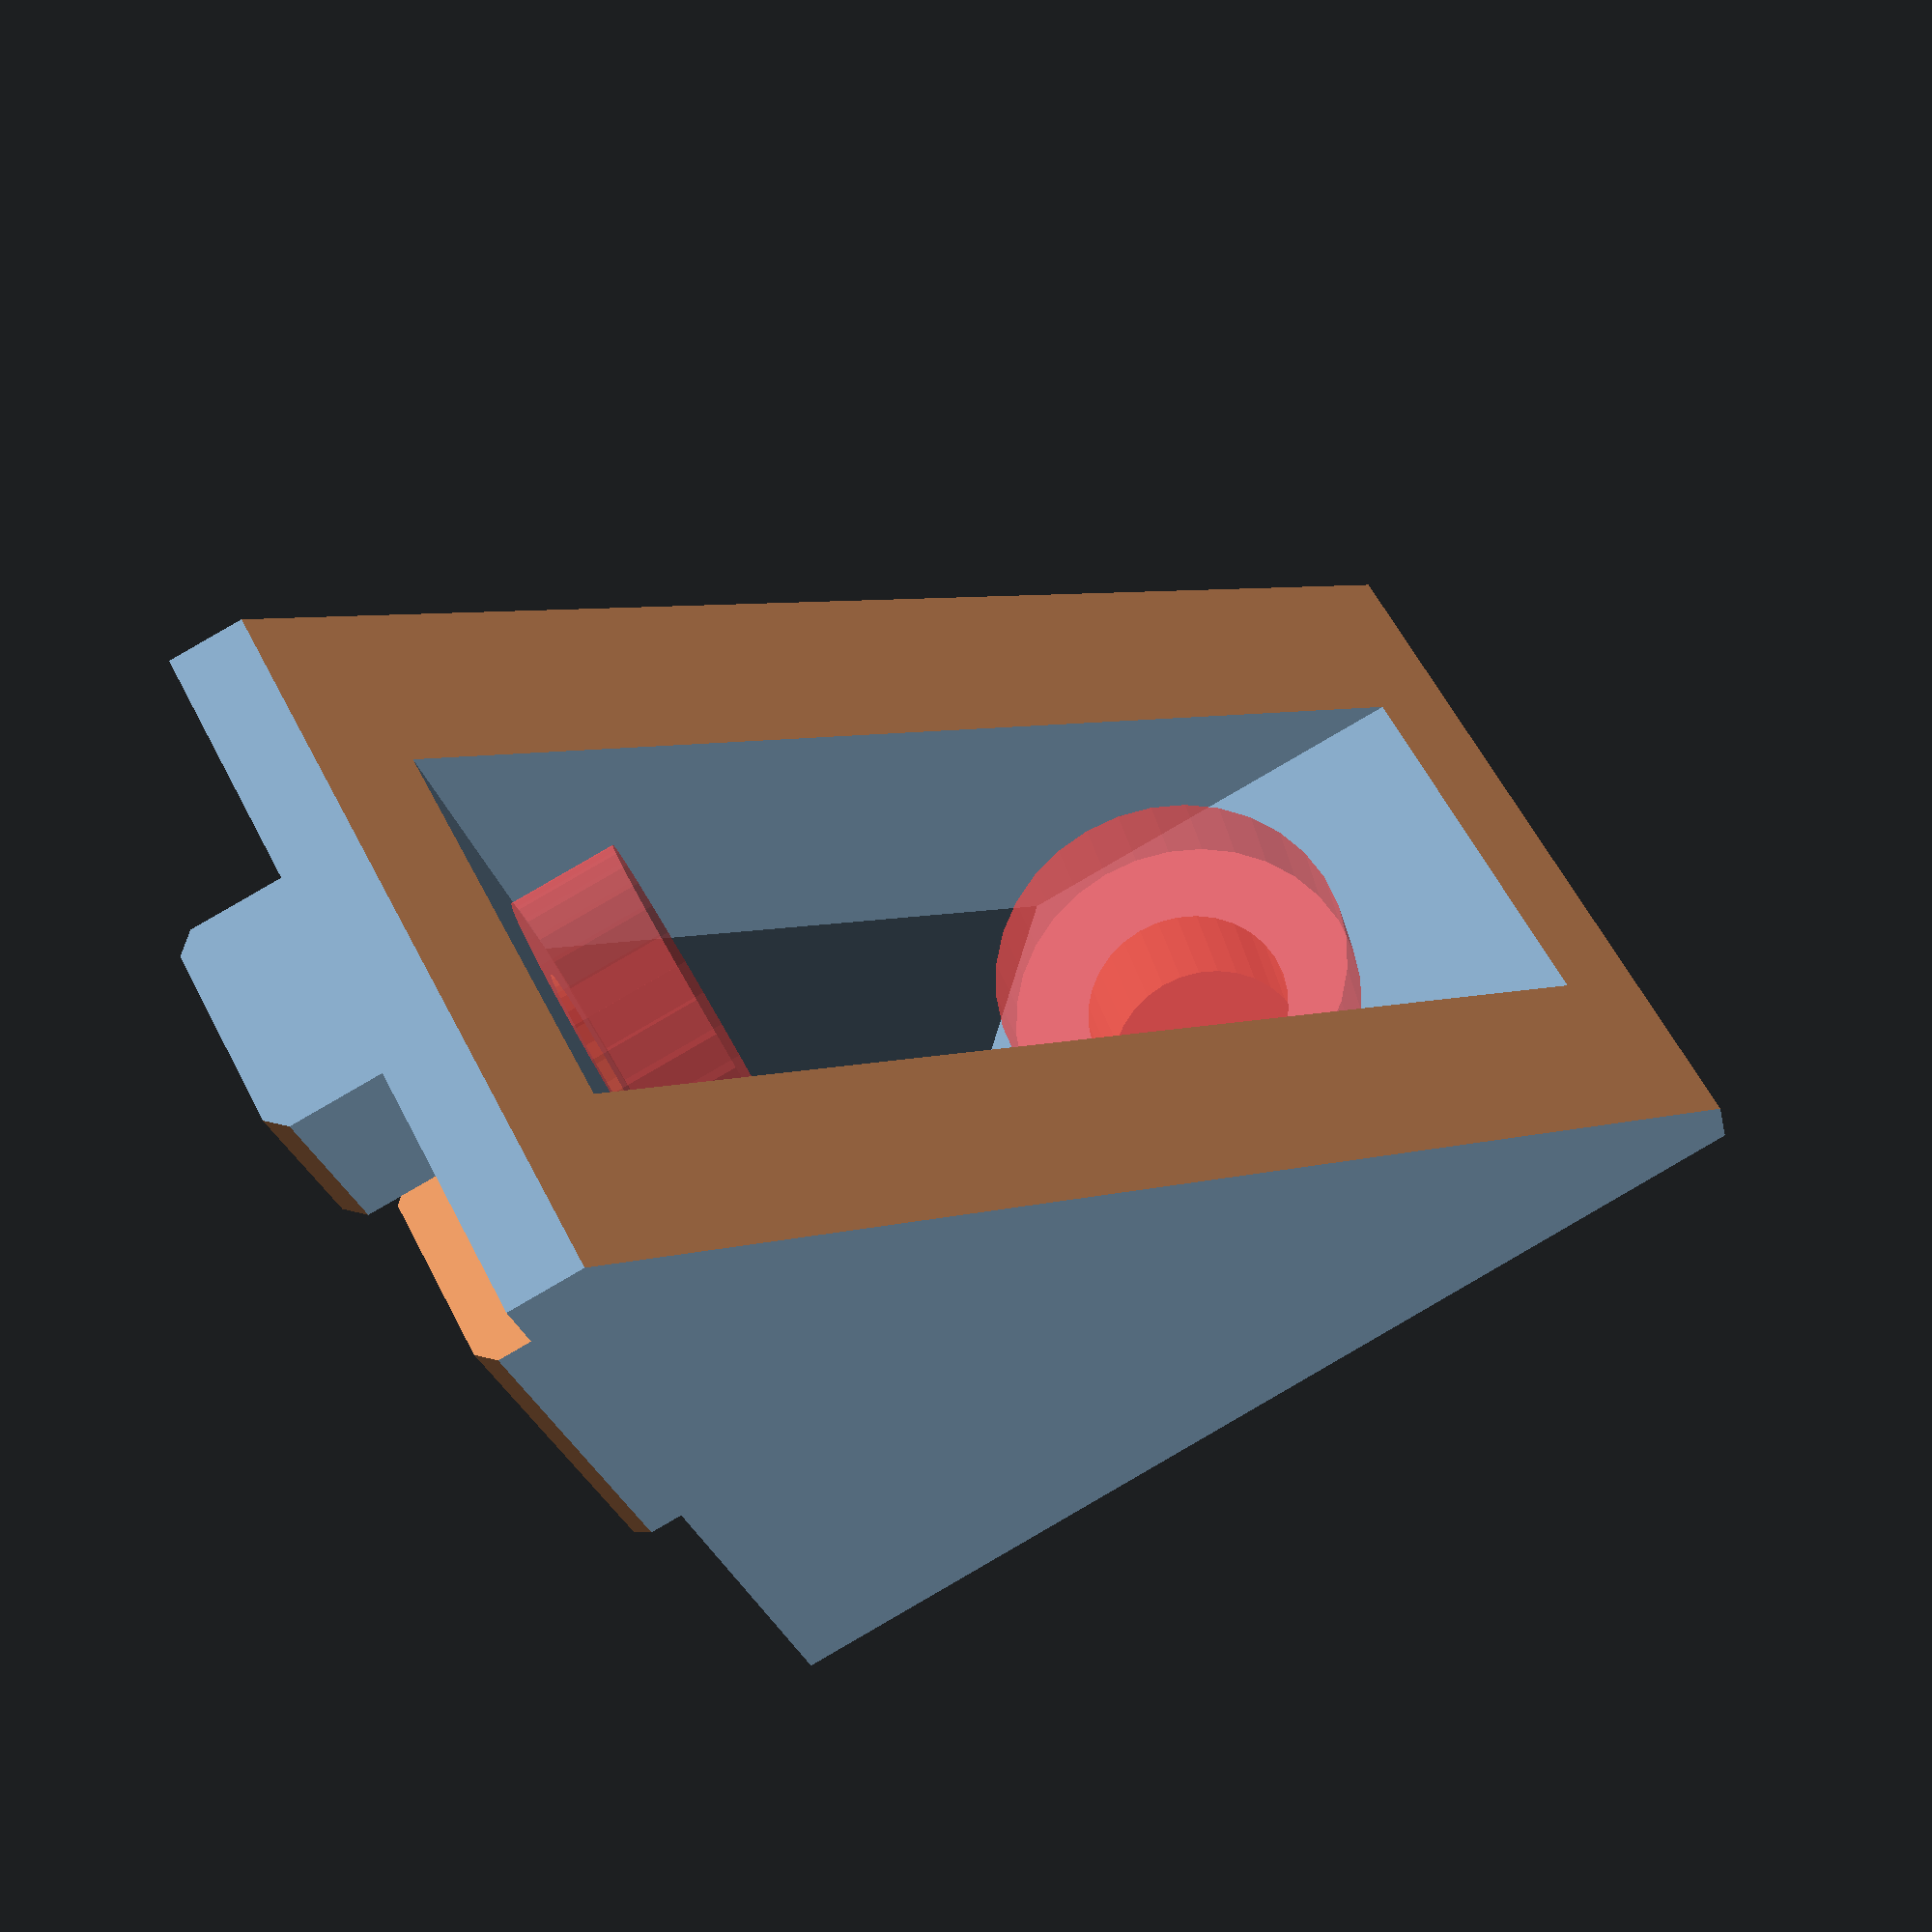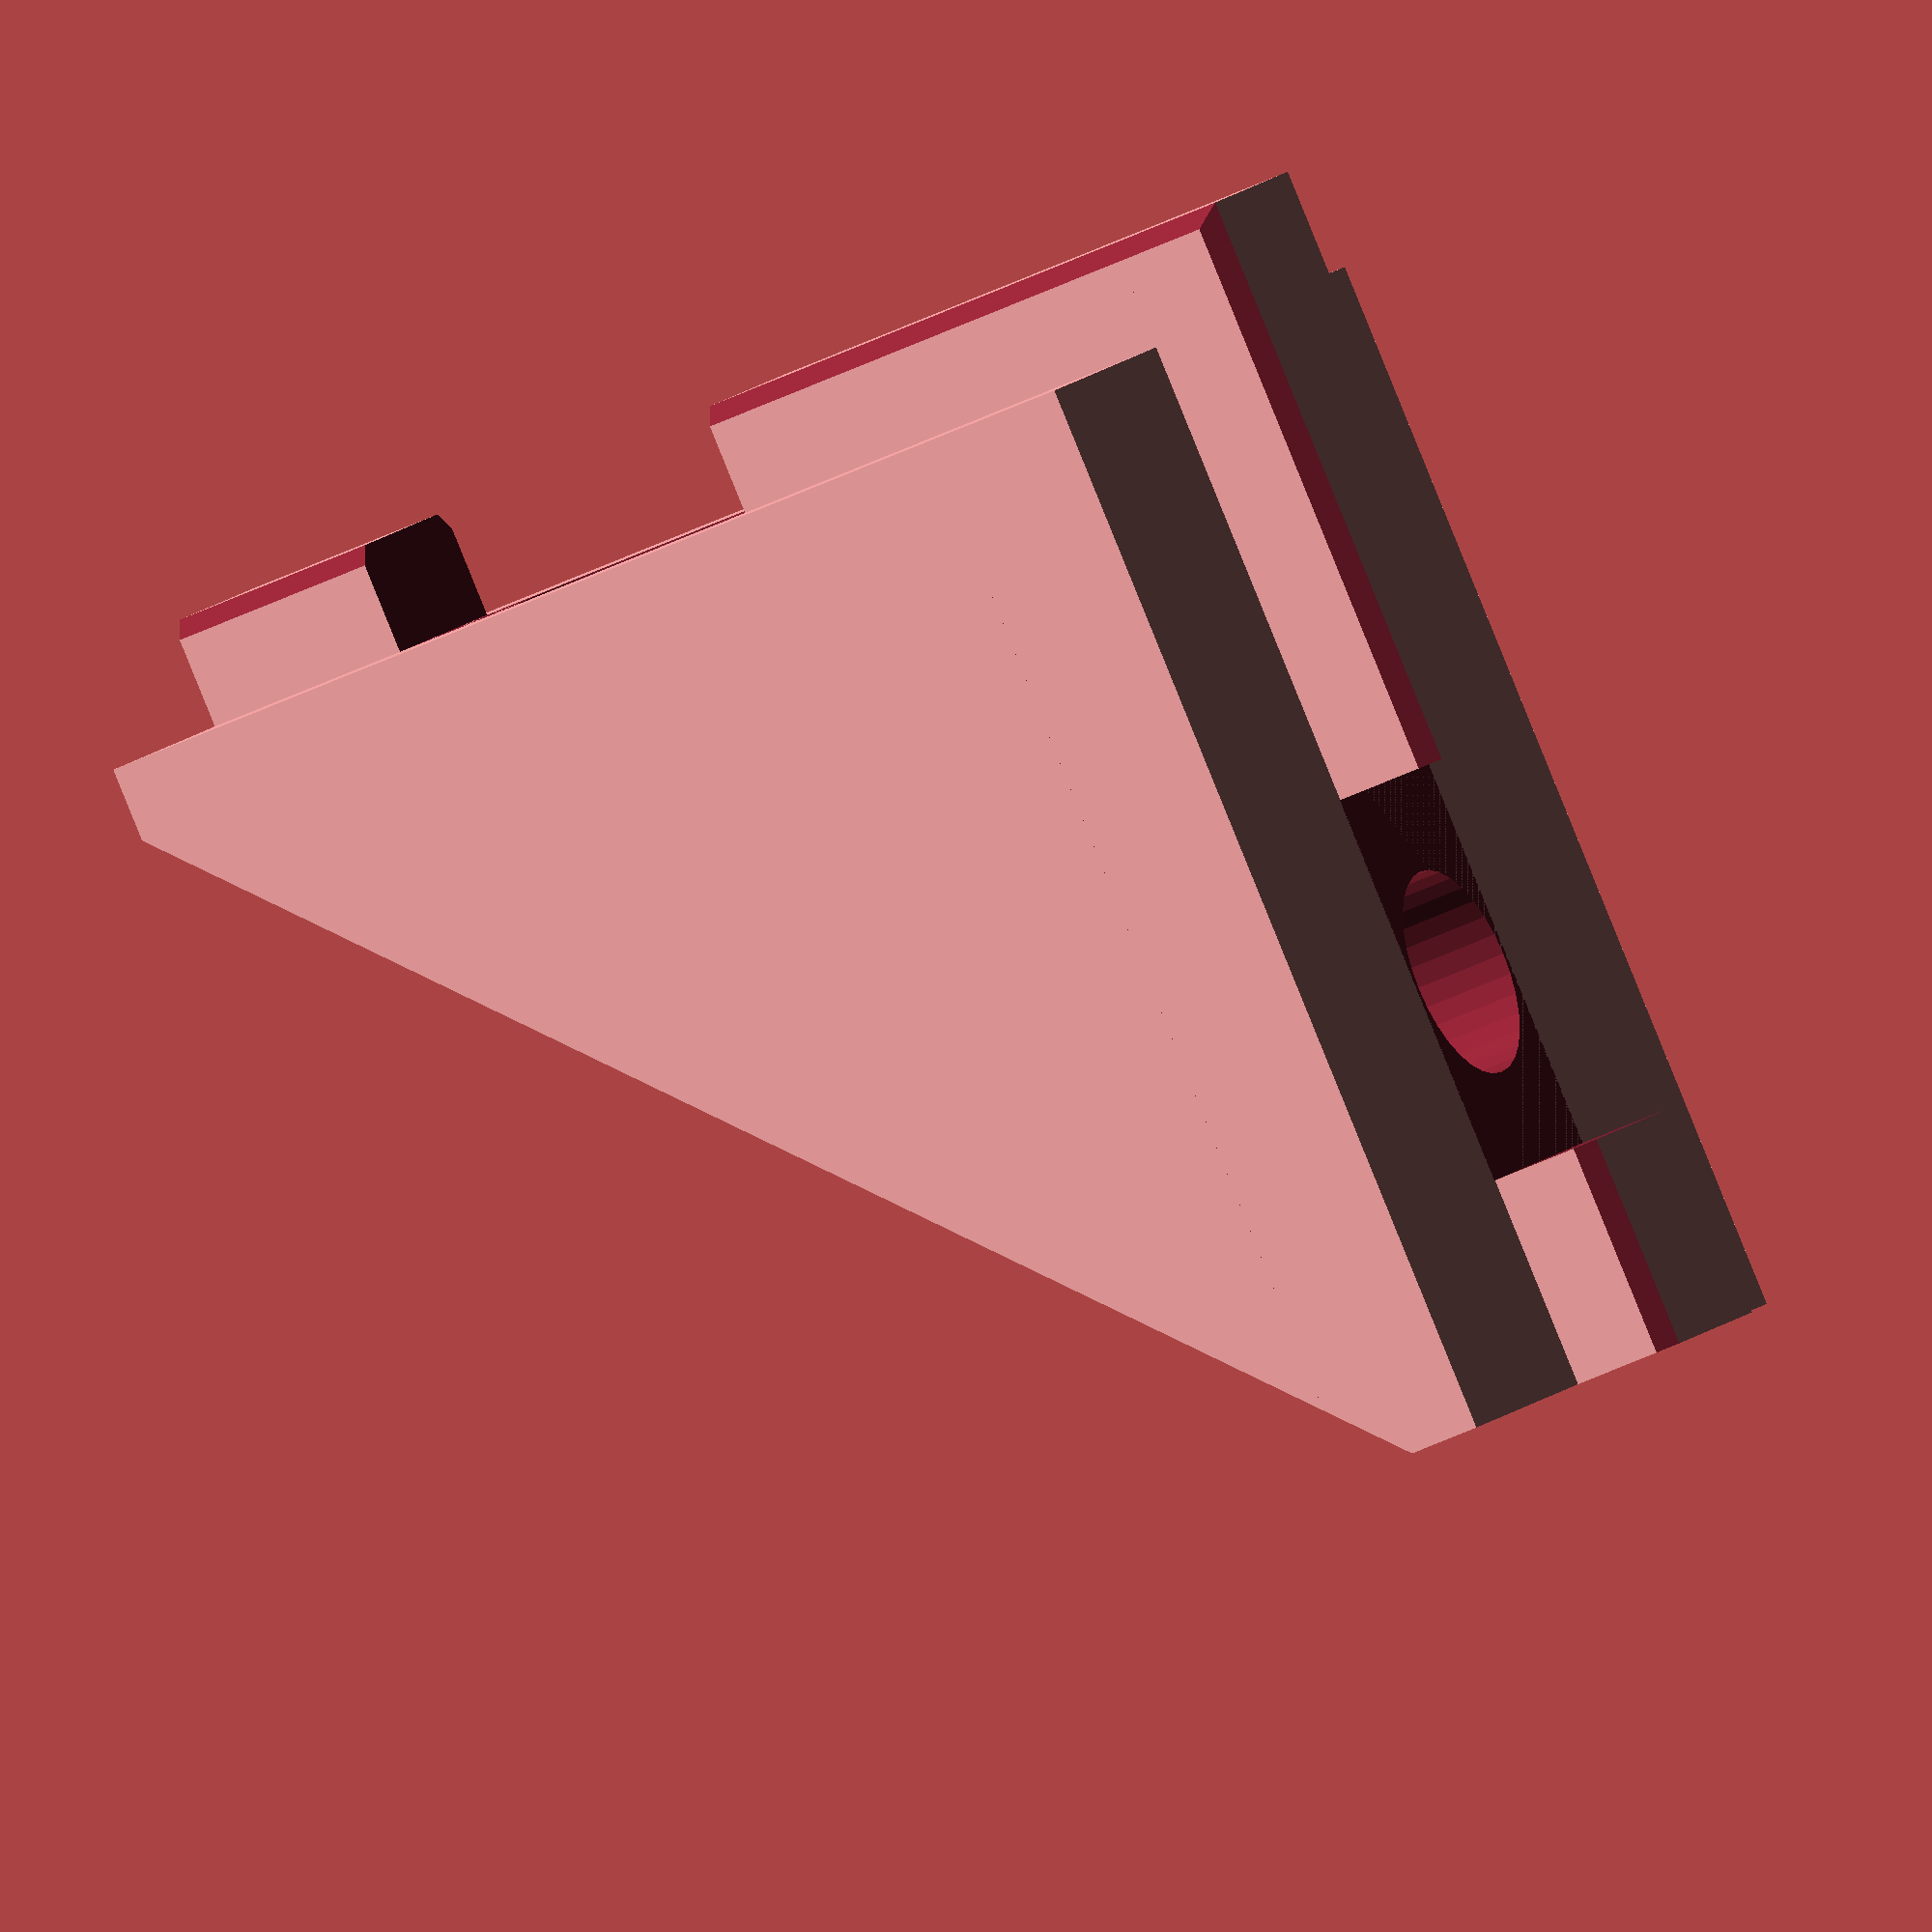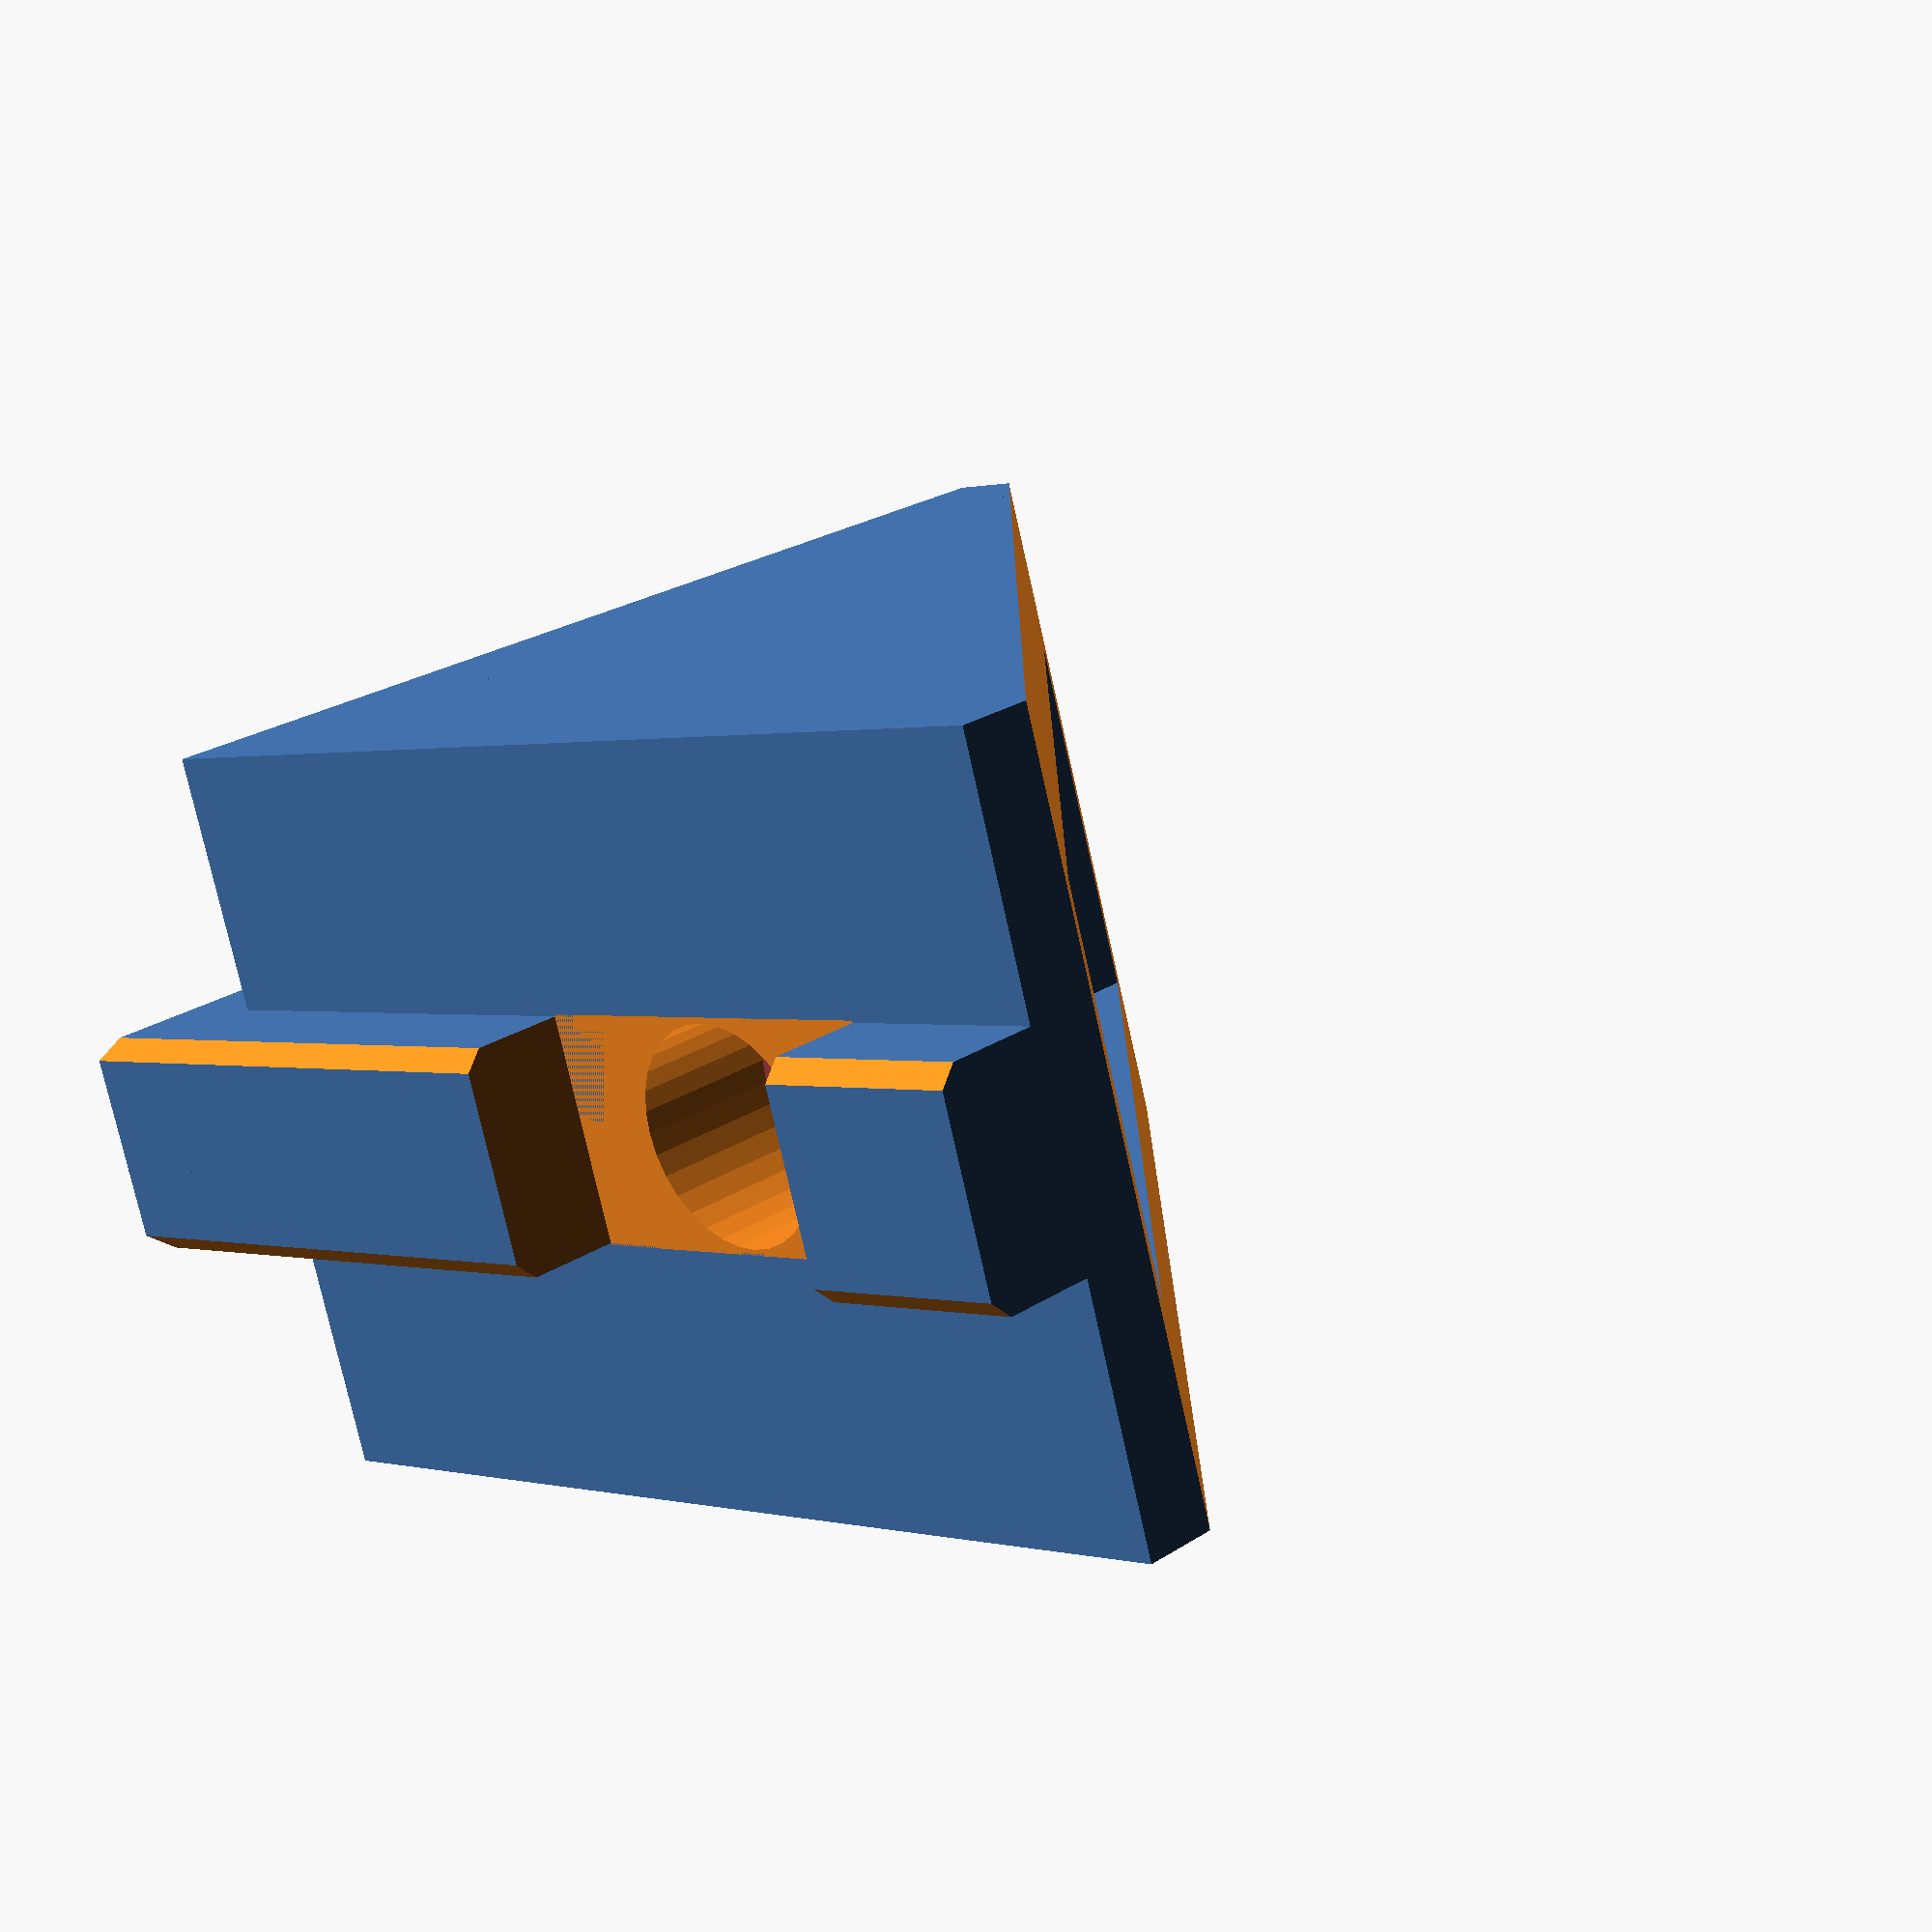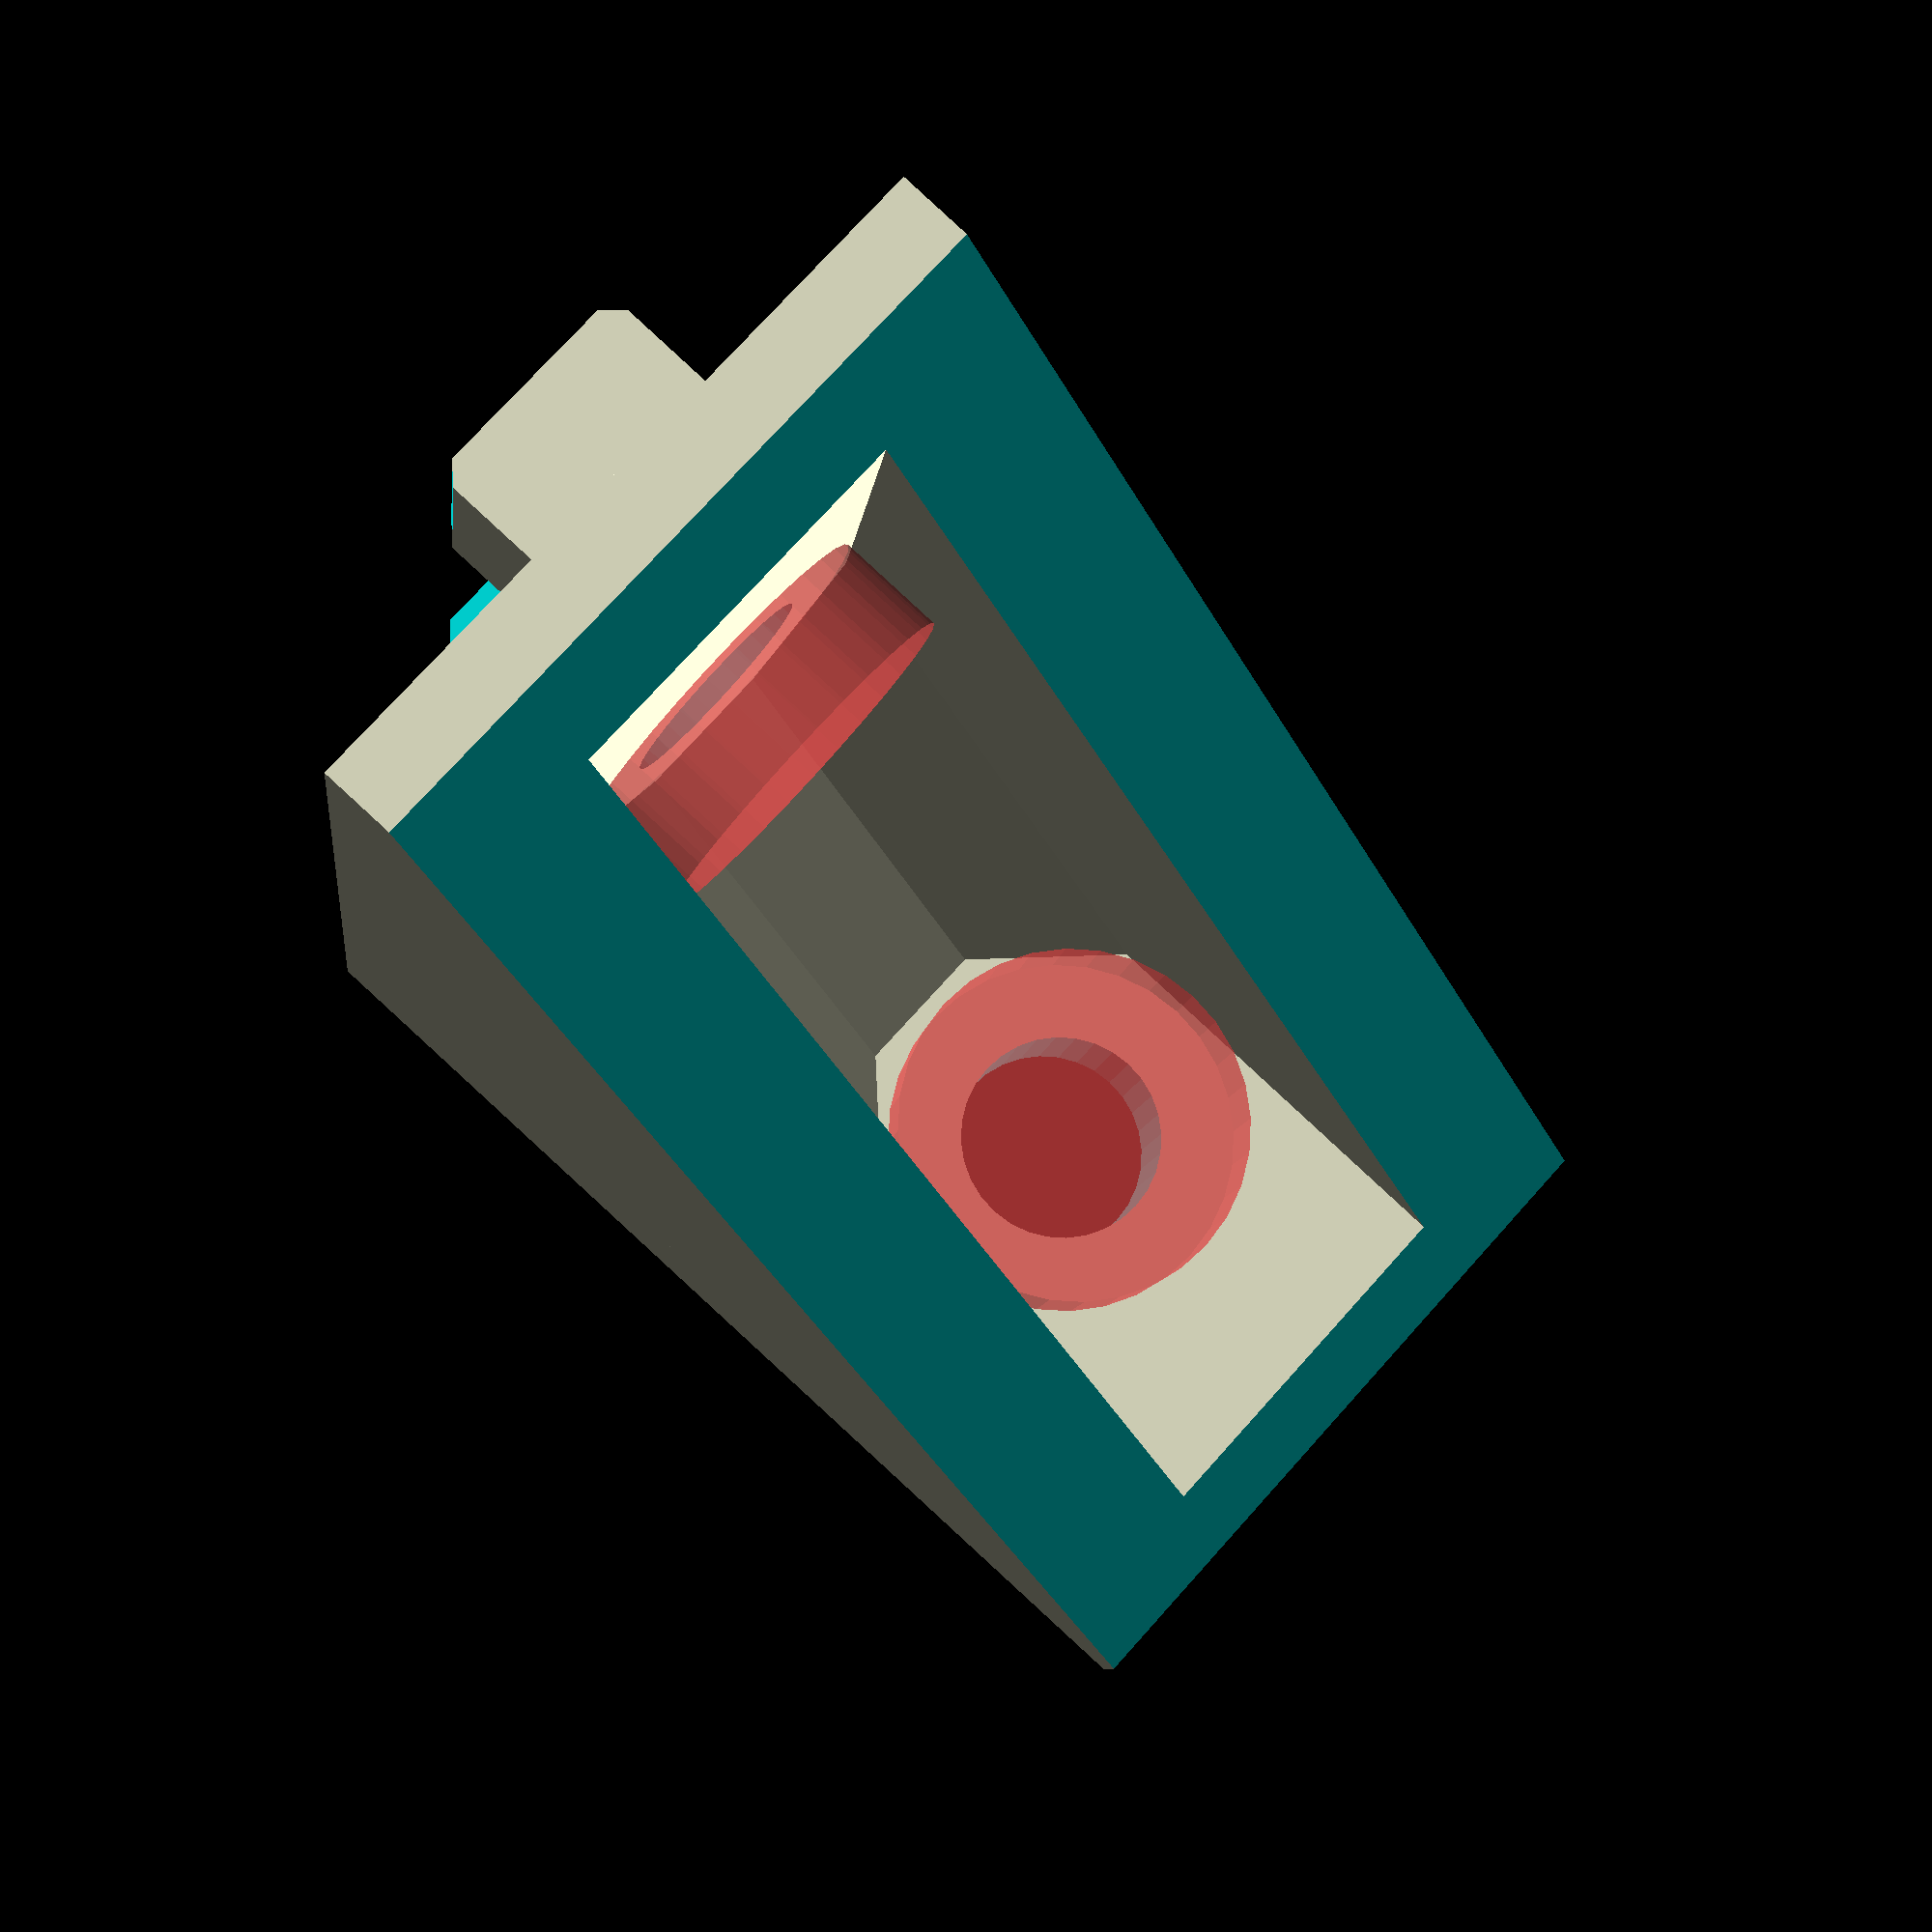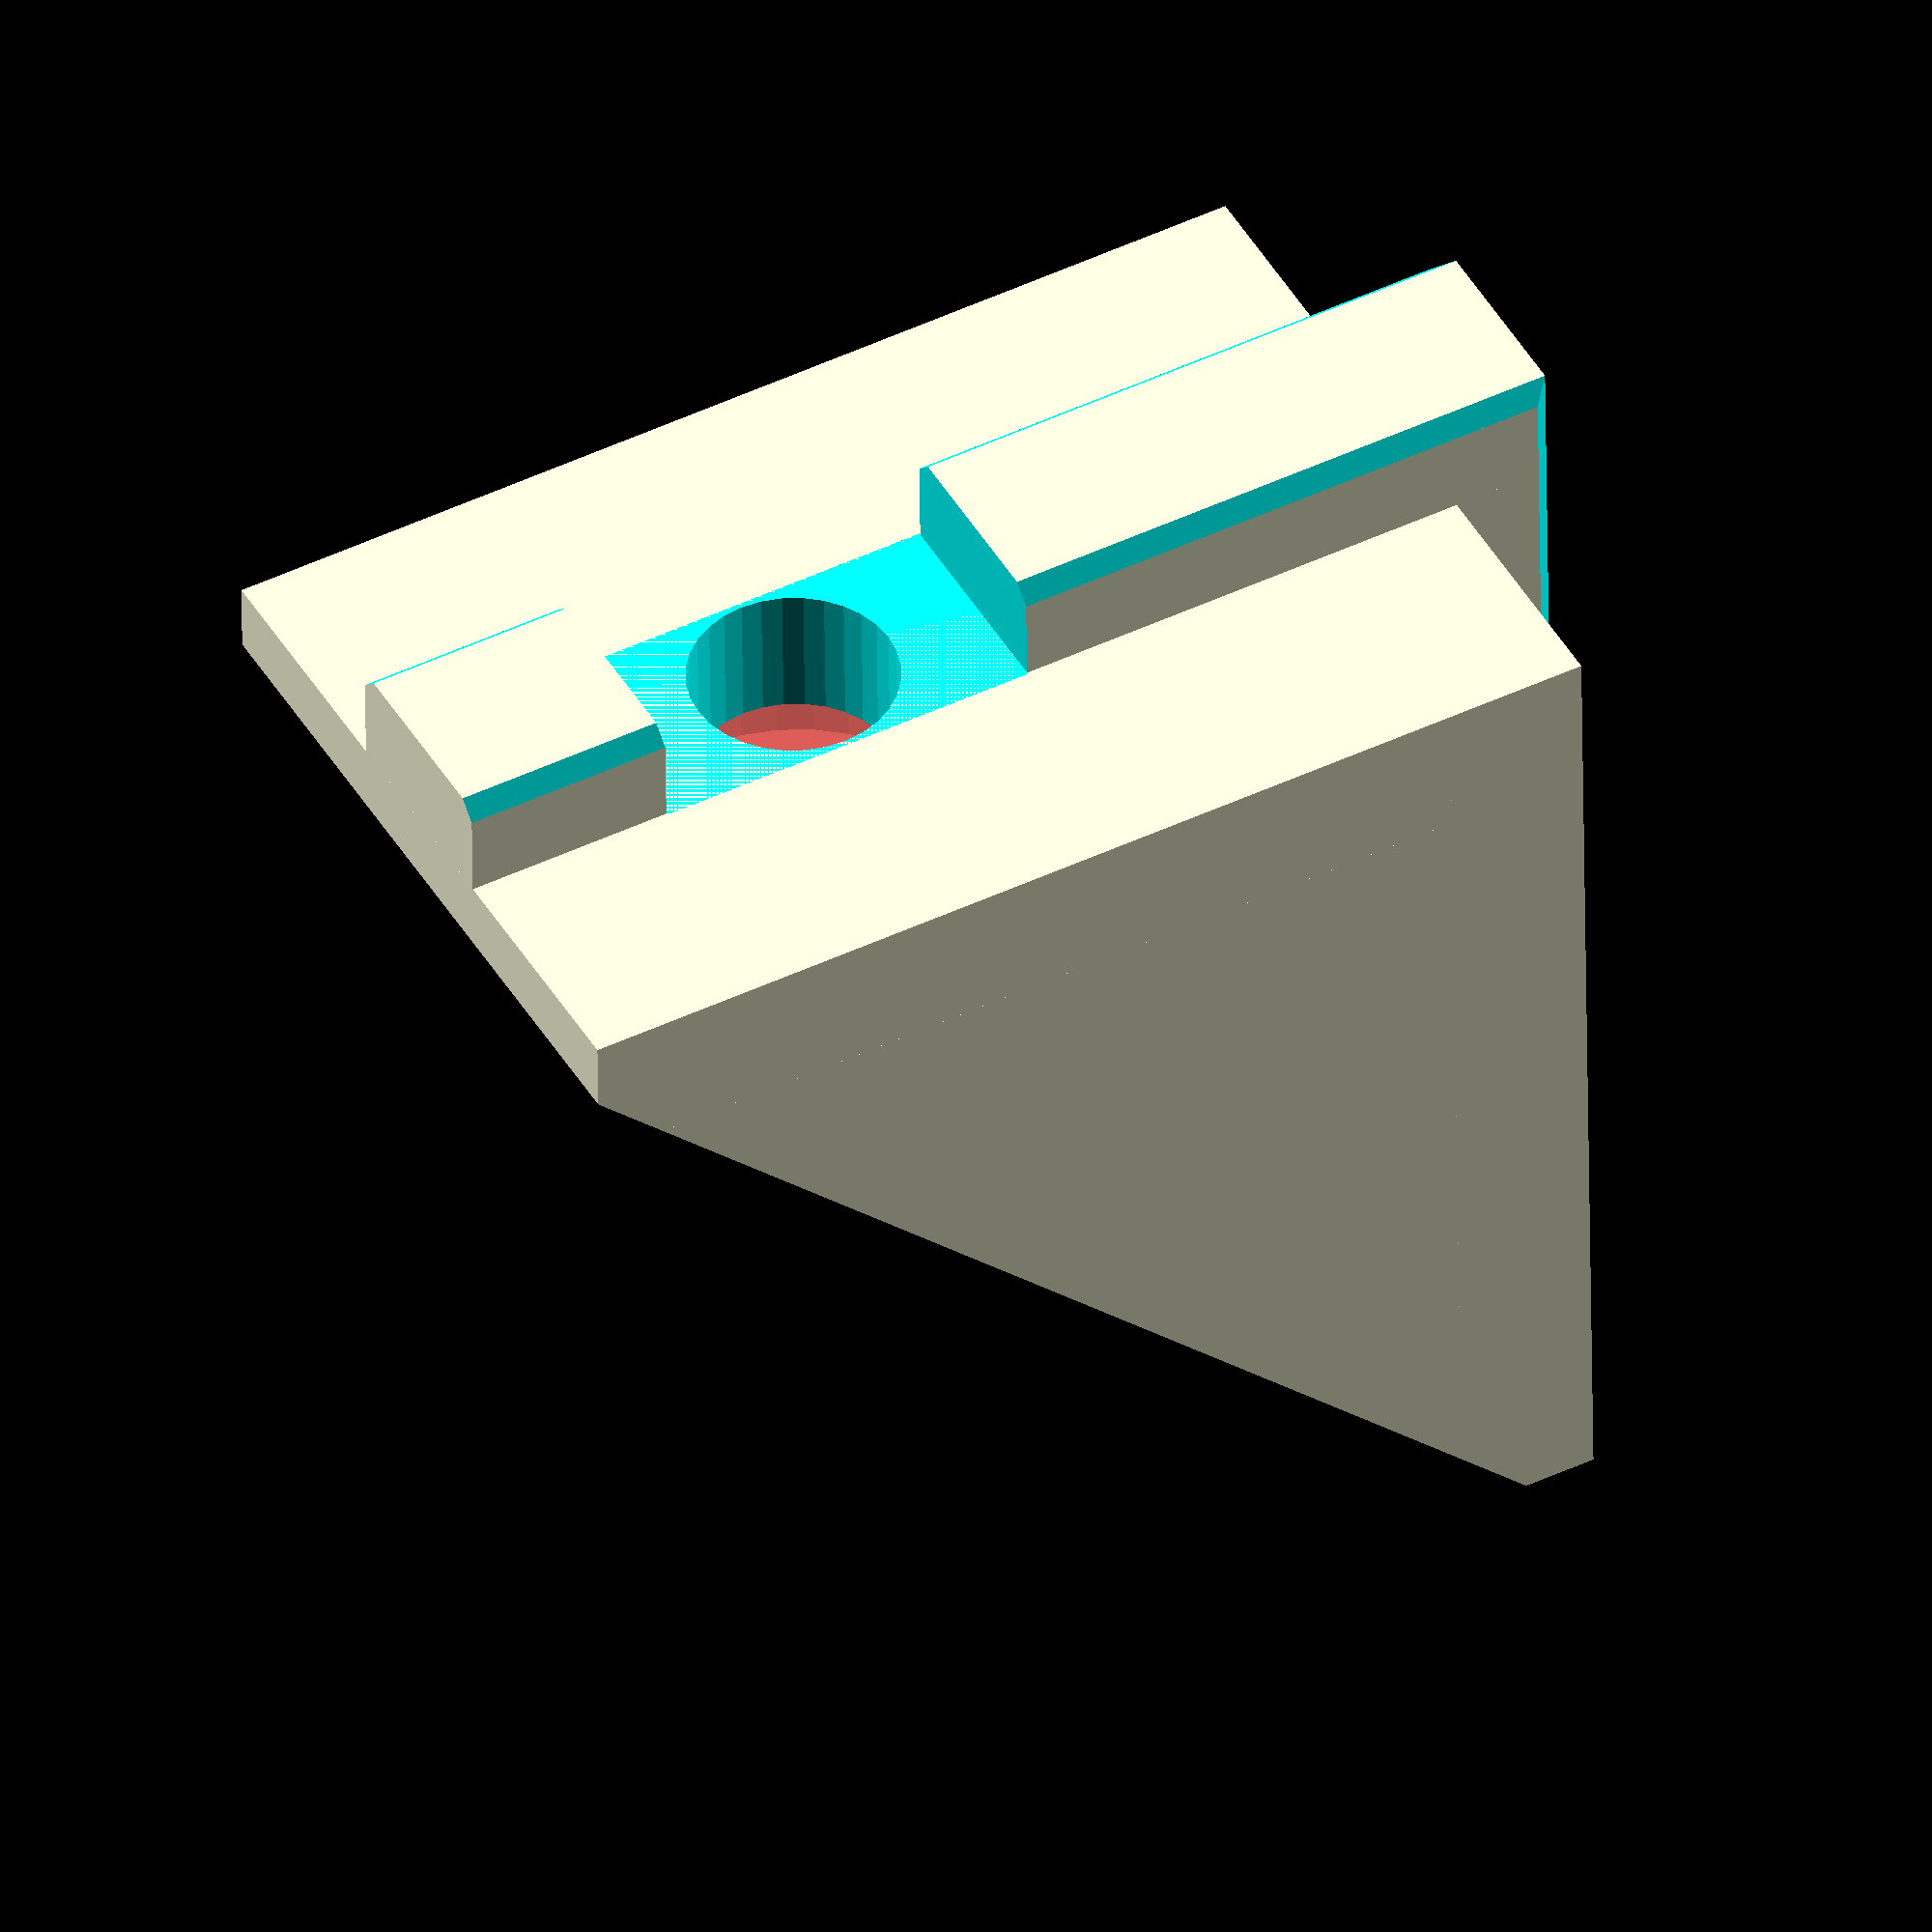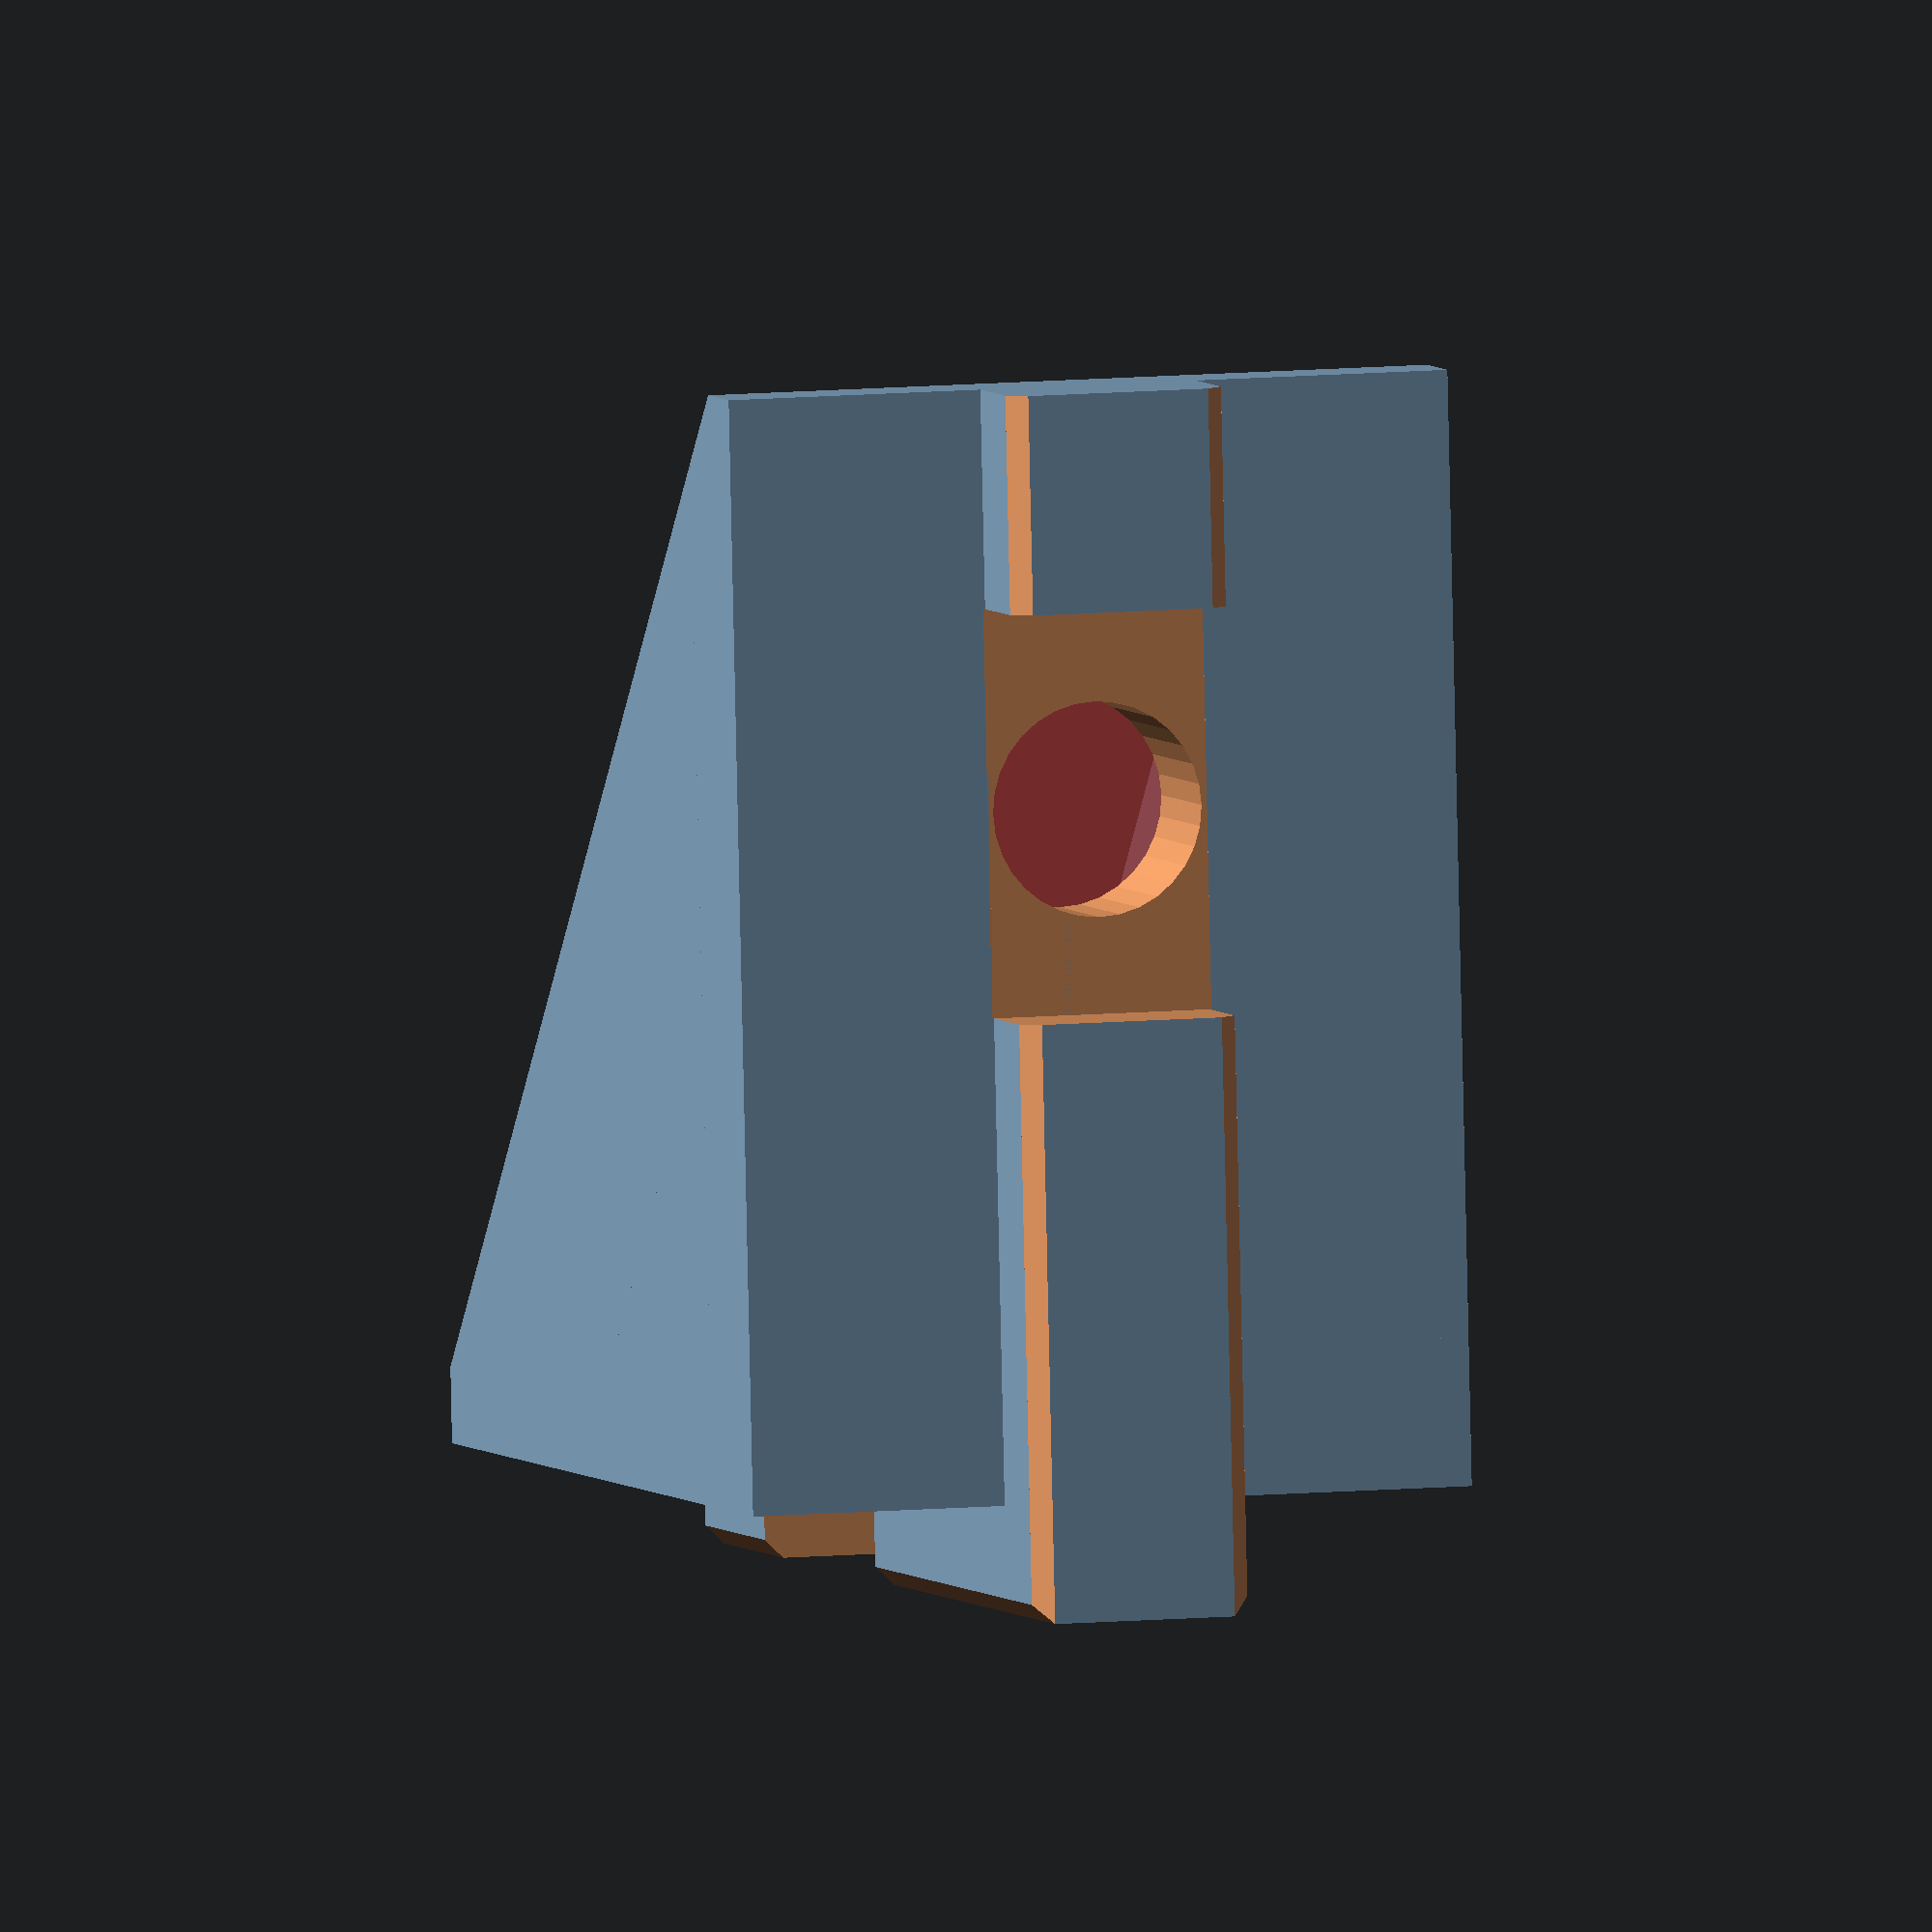
<openscad>
/*
* Ultimate Customizable Corner Brackets
* https://www.thingiverse.com/thing:3007147
* By Daniel Hultgren https://www.thingiverse.com/Hultis
* Version 1.3
* 2020-05-07
*/

/* [Basic settings] */

// The width of your aluminium extrusion.
extrusion_width = 20;
// The side length of the bracket.
side_length = 30;
// The thickness of the wall facing the extrusion.
side_thickness = 4;
// How many screw holes are are on the top side.
top_screw_count = 1;
// How many screw holes are are on the bottom side.
bottom_screw_count = 1;
// Screw diameter (4 for M4, 5 for M5 and so on).
screw_hole_size = 5;
// Screw head diameter.
screw_head_size = 10;


/* [Advanced settings] */

// How deep screw heads should be recessed. Obviously don't make this larger than side_thickness.
recessed_screw_depth = 0;
// How much to elongate the holes on top.
top_screw_elongation = 0;
// How much to elongate the holes on bottom.
bottom_screw_elongation = 0;
// The part which goes into your extrusion. Generally this should be slightly smaller than the actual hole, but YMMV.
extrusion_insert_width = 6;
// Use this when you want multiple connected brackets, for 4020 and similar. 20 for 2020 extrusions, 30 for 3030 and so on.
extrusion_base = 20;
// Set how many walls you want. One wall doesn't play well with multiple bracket mode.
wall_count = 2; // [0 : 1 : 2]
// Set lower if you think the side walls are too thick.
max_wall_thickness = 8;
// Set this if you want to use these above your existing brackets. Typical 2020 brackets have a size of 20 and side thickness of 3.
cutout_size = 0;
cutout_side_thickness = 3;
// Decrease this if you don't want extrusion inserts on both sides. Intended for using these entirely or partially on non-extrusions.
extrusion_insert_count = 2; // [0 : 1 : 2]
// Set this to control how much space the nuts have. Hammer nuts should just work but for t nuts you will need to set a specific width.
specific_bottom_nut_space = 0;
// Bracket angle for all your non-90 degree needs.
bracket_angle = 90; // [45 : 1 : 180]





/**********************************
   End of config, here be dragons
**********************************/





/* [Hidden] */
// preview[view:north east, tilt:top diagonal]

// How far into the extrusions the inserts go. Should be fine as it is.
extrusion_insert_height = 3;

cutout_margin = 0.3;
screw_head_margin = 0.5;
e = 0.05;
top_screw_distance = screw_distance_from_edge(side_length, side_thickness, top_screw_count, screw_hole_size, screw_head_size, screw_head_margin, top_screw_elongation, cutout_size);
bottom_screw_distance = screw_distance_from_edge(side_length, side_thickness, bottom_screw_count, screw_hole_size, screw_head_size, screw_head_margin, top_screw_elongation, cutout_size);
screw_distance_from_edge = max(top_screw_distance, bottom_screw_distance);

bridge_size = min(
    bridge(top_screw_count, top_screw_elongation+screw_head_size, top_screw_distance),
    bridge(bottom_screw_count, bottom_screw_elongation+screw_head_size, bottom_screw_distance));

main();

module main() {
    bracket_count = round(extrusion_width / extrusion_base);
    extrusion_width = extrusion_width/bracket_count;
    wall_thickness = min([max_wall_thickness, (extrusion_width - screw_head_size - screw_head_margin) / 2]);
    union() {
        for(i=[0:bracket_count-1]) {
            translate([i*extrusion_width, 0, 0]) bracket(extrusion_width, wall_thickness);
        }
    }
}

module bracket_sides(width) {
    difference() {
        union() {
            translate([-width/2, 0, 0]) cube([width, side_length, side_thickness]); // Bottom wall
            rotate([bracket_angle, 0, 0]) translate([-width/2, 0, -side_thickness]) cube([width, side_length, side_thickness]); // Top wall
        }
        if (bracket_angle < 90) {
            translate([-width/2-e, 0, -side_thickness]) cube([width+2*e, side_length, side_thickness]); // Bottom wall cutoff
            rotate([bracket_angle, 0, 0]) translate([-width/2-e, 0, 0]) cube([width+2*e, side_length, side_thickness]); // Top wall cutoff
        }
    }
}

module bracket(width, wall_thickness, is_first) {
    difference() {
        union() {
            bracket_sides(width);
            if (wall_count >= 1) {
                translate([width/2 - wall_thickness, 0, 0]) rotate([90, 0, 90]) wall(width, side_length, wall_thickness); // Left wall
            }
            if (wall_count >= 2) {
                translate([-width/2, 0, 0]) rotate([90, 0, 90]) wall(width, side_length, wall_thickness); // Right wall
            }
            
            // Make the parts which go into the extrusions, with chamfers
            if (extrusion_insert_count > 0) difference() {
                union() {
                    if (extrusion_insert_count > 0) {
                        translate([0, 0, 0]) rotate([90, 0, 180]) extrusion_insert();
                    }
                    if (extrusion_insert_count > 1) {
                        rotate([bracket_angle-90,0,0]) extrusion_insert();
                        extrusion_insert_corner();
                    }
                    
                }
                // Make chamfers
                rotate([bracket_angle-90,0,0]) extrusion_chamfer();
                translate([0, 0, 0]) rotate([90, 0, 180]) extrusion_chamfer();
            }
            bridge(bridge_size, width, wall_thickness);
        };

        // Cutoff for easier printing
        cutoff_amount = 0.5*(180-bracket_angle)/90 * side_thickness;
        magic_height_number = 42;
        translate([0, side_length+e, side_thickness-cutoff_amount])
            rotate([90-(180-bracket_angle)/2, 0, 0])
            linear_extrude(height=(side_length+e)*2, convexity=2)
            polygon(points = [
                [width/2+e, 0],
                [-width/2-e, 0],
                [-width/2-e, magic_height_number],
                [width/2+e, magic_height_number]
            ]);
        
        // Make screw holes
        side_screw_holes(bottom_screw_count, bottom_screw_distance, bottom_screw_elongation); // Bottom screws
        rotate([bracket_angle-90,0,0]) {
            rotate([270, 180, 0]) side_screw_holes(top_screw_count, top_screw_distance, top_screw_elongation); // Top screws
        }
        cutout();
    }
}

module side_screw_holes(screw_count, screw_distance_from_edge, screw_elongation, screw_distance) {
    screw_total_distance = side_length - screw_distance_from_edge - bridge_size - side_thickness - screw_head_size/2 - screw_head_margin - screw_elongation/2;
    screw_distance = screw_total_distance/(max(1, screw_count-1));
    for(i=[0:screw_count-1]) {
        translate([0, side_length - screw_distance_from_edge - i*screw_distance, -e]) screw(screw_hole_size, screw_head_size, screw_elongation);
    }
}

module cutout() {
    zero = -e-extrusion_insert_height;
    full_width = cutout_size+cutout_margin;
    if (cutout_size > 0) {
        assert(bracket_angle == 90, "Can't use cutout with bracket angles other than 90 degrees");
        translate([extrusion_width/2+e, 0, 0])
            rotate([0, -90, 0])
            linear_extrude(height = extrusion_width+2*e, convexity = 2)
            polygon(points = [
            [zero, zero],
            [zero, full_width],
            [cutout_side_thickness+cutout_margin, full_width],
            [full_width, cutout_side_thickness+cutout_margin],
            [full_width, zero]]);
    }
}

module wall(w, l, wall_thickness) {
    linear_extrude(height = wall_thickness, convexity = 2)
        polygon(points = [[side_thickness*tan((180-bracket_angle)/2), side_thickness],
                          [side_length, side_thickness],
                          [-side_length*sin(bracket_angle-90)+side_thickness*cos(bracket_angle-90), side_length*cos(bracket_angle-90)+side_thickness*sin(bracket_angle-90)]]);
    }

module screw(hole_size, head_size, screw_elongation = 0) {
    if (screw_elongation > 0) {
        translate([0,screw_elongation/2,-0.5]) cylinder(h = side_thickness + 1, r = hole_size / 2 + 0.4, $fn = 32); // Screw hole
        translate([-hole_size/2-0.4,-screw_elongation/2,-0.5]) cube([hole_size + 0.8, screw_elongation, side_thickness + 1]); // Hole mid part
        translate([0,-screw_elongation/2,-0.5]) cylinder(h = side_thickness + 1, r = hole_size / 2 + 0.4, $fn = 32); // Screw hole
    } else {
        translate([0,0,-0.5]) cylinder(h = side_thickness + 1, r = hole_size / 2 + 0.4, $fn = 32); // Screw hole
    }
    if(recessed_screw_depth > 0) {
        assert(screw_elongation == 0, "Can't use recessed screws with elongated screws");
        translate([0, 0, side_thickness - recessed_screw_depth]) cylinder(h = recessed_screw_depth+1, r = (head_size + screw_head_margin)/2, $fn = 32);
    }
    bottom_nut_space = specific_bottom_nut_space > 0
        ? specific_bottom_nut_space
        : max(screw_hole_size*2+1, screw_hole_size+screw_elongation+1); // This works for typical hammer nuts
    translate([-extrusion_insert_width/2-e, -bottom_nut_space/2, -extrusion_insert_height-e]) cube([extrusion_insert_width + 2*e, bottom_nut_space,extrusion_insert_height+2*e]); // Remove extrusion insert below screw
    translate([0, 0, side_thickness+2*e]) display_screw_head(head_size, screw_elongation);
}

module display_screw_head(head_size, screw_elongation) {
    // Screw head, to make sure they don't hit each other
    #hull() {
        translate([0, screw_elongation/2, 0]) cylinder(h = 3, r = head_size / 2, $fn = 32);
        translate([0, -screw_elongation/2, 0]) cylinder(h = 3, r = head_size / 2, $fn = 32);
    }
}

module bridge(size, width, wall_thickness) {
    c = screw_head_size / 3;
    union() {
        translate([width/2, 0, 0])
            rotate([0, 270, 0])
            linear_extrude(height = width, convexity = 2)
             polygon([[side_thickness, side_thickness*tan((180-bracket_angle)/2)],
                       [(side_thickness+size)*cos(bracket_angle-90)+side_thickness*sin(bracket_angle-90), -(side_thickness+size)*sin(bracket_angle-90)+side_thickness*cos(bracket_angle-90)],
                       [side_thickness, side_thickness + size]]); // Main bridge
        if (wall_count >= 1) {
            translate([width/2-wall_thickness-c, 0, 0]) bridge_side(size, [[0, 0], [c, 0], [c, c]]); // Left
        }
        if (wall_count >= 2) {
            translate([-width/2+wall_thickness, 0, 0]) bridge_side(size, [[0, 0], [c, 0], [0, c]]); // Right
        }
    }
}

module bridge_side(size, polygon_points){
    hull() {
        translate([0, size+side_thickness, side_thickness-e]) linear_extrude(height = e, convexity = 2) polygon(points = polygon_points);
        translate([0, -(side_thickness+size)*sin(bracket_angle-90)+side_thickness*cos(bracket_angle-90), (side_thickness+size)*cos(bracket_angle-90)+side_thickness*sin(bracket_angle-90)])
            rotate([bracket_angle,0,0])
                linear_extrude(height = e, convexity = 2)
                    polygon(points = polygon_points);
    }
}

module extrusion_insert() {
    translate([-extrusion_insert_width/2, -extrusion_insert_height, 0]) cube([extrusion_insert_width, extrusion_insert_height, side_length]);
}

module extrusion_chamfer(height = .5) {
    added_length_for_low_angles = extrusion_insert_height;
    x = extrusion_insert_width;
    z = side_length + extrusion_insert_height + added_length_for_low_angles;
    length = sqrt(height * height * 2);
    translate([-extrusion_insert_width/2, -extrusion_insert_height, -extrusion_insert_height]) union() {
        translate([0, -height, -added_length_for_low_angles-e]) rotate([0, 0, 45]) cube([length, length, z+2*e]);
        translate([x, -height, -added_length_for_low_angles-e]) rotate([0, 0, 45]) cube([length, length, z+2*e]);
    }
}
module extrusion_insert_corner() {
    difference() {
        translate([extrusion_insert_width/2,0,-extrusion_insert_height])
            rotate([90,0,-90])
            linear_extrude(extrusion_insert_width, center = false, convexity = 10, twist = 0)
                polygon(points=[[0,0],
                               [0,extrusion_insert_height],
                               [extrusion_insert_height*cos(bracket_angle-90),(extrusion_insert_height-extrusion_insert_height*sin(bracket_angle-90))],
                               [extrusion_insert_height*tan((180-bracket_angle)/2),0]]);
        if (bracket_angle < 90) {
            rotate([bracket_angle/2+90, 0, 0]) translate([-extrusion_insert_width/2-e, -extrusion_insert_height, sqrt(2)*extrusion_insert_height]) cube([extrusion_insert_width+2*e, extrusion_insert_height*2, 20]);
        }
    }
}

function screw_distance_from_edge(side_length, side_thickness, screw_count, screw_hole_size, screw_head_size, screw_head_margin, screw_elongation, cutout_size) =
    let(screw_head_height = 3,
    screw_required_length = screw_elongation+screw_head_size,
    usable_side = side_length-side_thickness*(cutout_size > 0 ? 0.5 : 1.5)-cutout_size-screw_required_length*screw_count,
    min_screw_distance = side_thickness*0.5+screw_required_length/2)
    screw_count > 1
        ? min_screw_distance
        : (usable_side-screw_head_height)*0.4+min_screw_distance;

function bridge(screw_count, total_screw_size, screw_distance_from_edge) =
    screw_count > 1
        ? max(side_length - side_thickness - screw_distance_from_edge - total_screw_size*screw_count + cutout_size, 0)
        : side_length - screw_distance_from_edge - total_screw_size / 2 - side_thickness - screw_head_margin;

//unit_tests();
module unit_tests() {
    screw_distance_from_edge_tests();
}

module screw_distance_from_edge_tests() {
    // basic 30mm side
    assert_with_message(screw_distance_from_edge(30, 5, 1, 5, 10, 0.5, 0, 0), 11.3);
    // basic 40mm side
    assert_with_message(screw_distance_from_edge(40, 5, 1, 5, 10, 0.5, 0, 0), 15.3);
    // thicker sides
    assert_with_message(screw_distance_from_edge(30, 10, 1, 5, 10, 0.5, 0, 0), 10.8);
    // elongated screw holes
    assert_with_message(screw_distance_from_edge(30, 5, 1, 5, 10, 0.5, 15, 0), 12.8);
    // cutout
    assert_with_message(screw_distance_from_edge(40, 5, 1, 5, 10, 0.5, 0, 20), 9.3);

    // basic two screws
    assert_with_message(screw_distance_from_edge(30, 5, 2, 5, 10, 0.5, 0, 0), 7.5);
    // thicker sides
    assert_with_message(screw_distance_from_edge(50, 10, 2, 5, 10, 0.5, 0, 0), 10);
    // two screws with cutout
    assert_with_message(screw_distance_from_edge(50, 5, 2, 5, 10, 0.5, 0, 10), 7.5);
    // two elongated screws
    assert_with_message(screw_distance_from_edge(50, 5, 2, 5, 10, 0.5, 10, 0), 12.5);
}


module assert_with_message(actual, expected) {
    allowed_error = 0.0001;
    if (abs(actual-expected) > allowed_error) {
        assert(expected == actual, str("Expected ", expected, " but got ", actual));
    }
}
</openscad>
<views>
elev=92.9 azim=203.9 roll=300.0 proj=p view=solid
elev=38.7 azim=224.1 roll=122.8 proj=o view=solid
elev=335.1 azim=287.4 roll=223.6 proj=p view=solid
elev=92.2 azim=189.1 roll=227.4 proj=p view=wireframe
elev=314.0 azim=178.7 roll=61.5 proj=o view=solid
elev=176.1 azim=181.3 roll=15.6 proj=o view=solid
</views>
